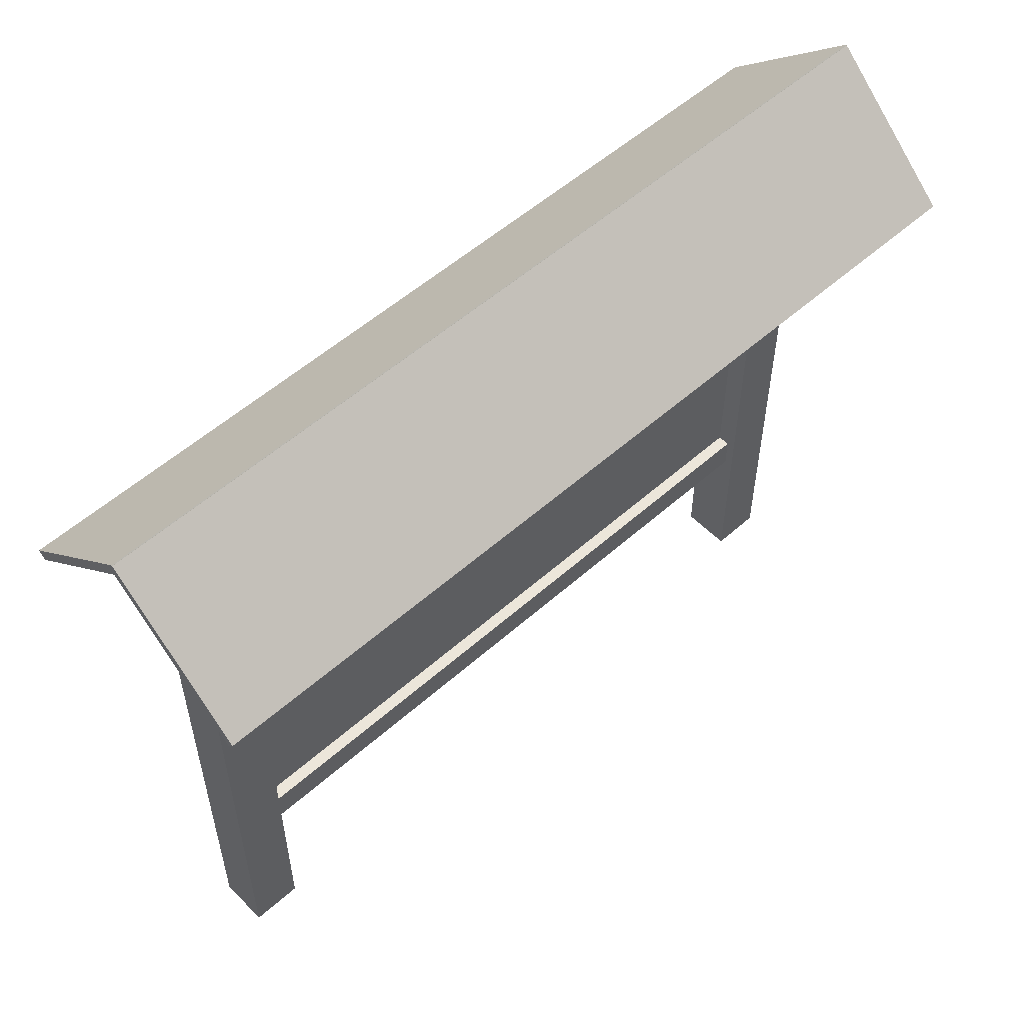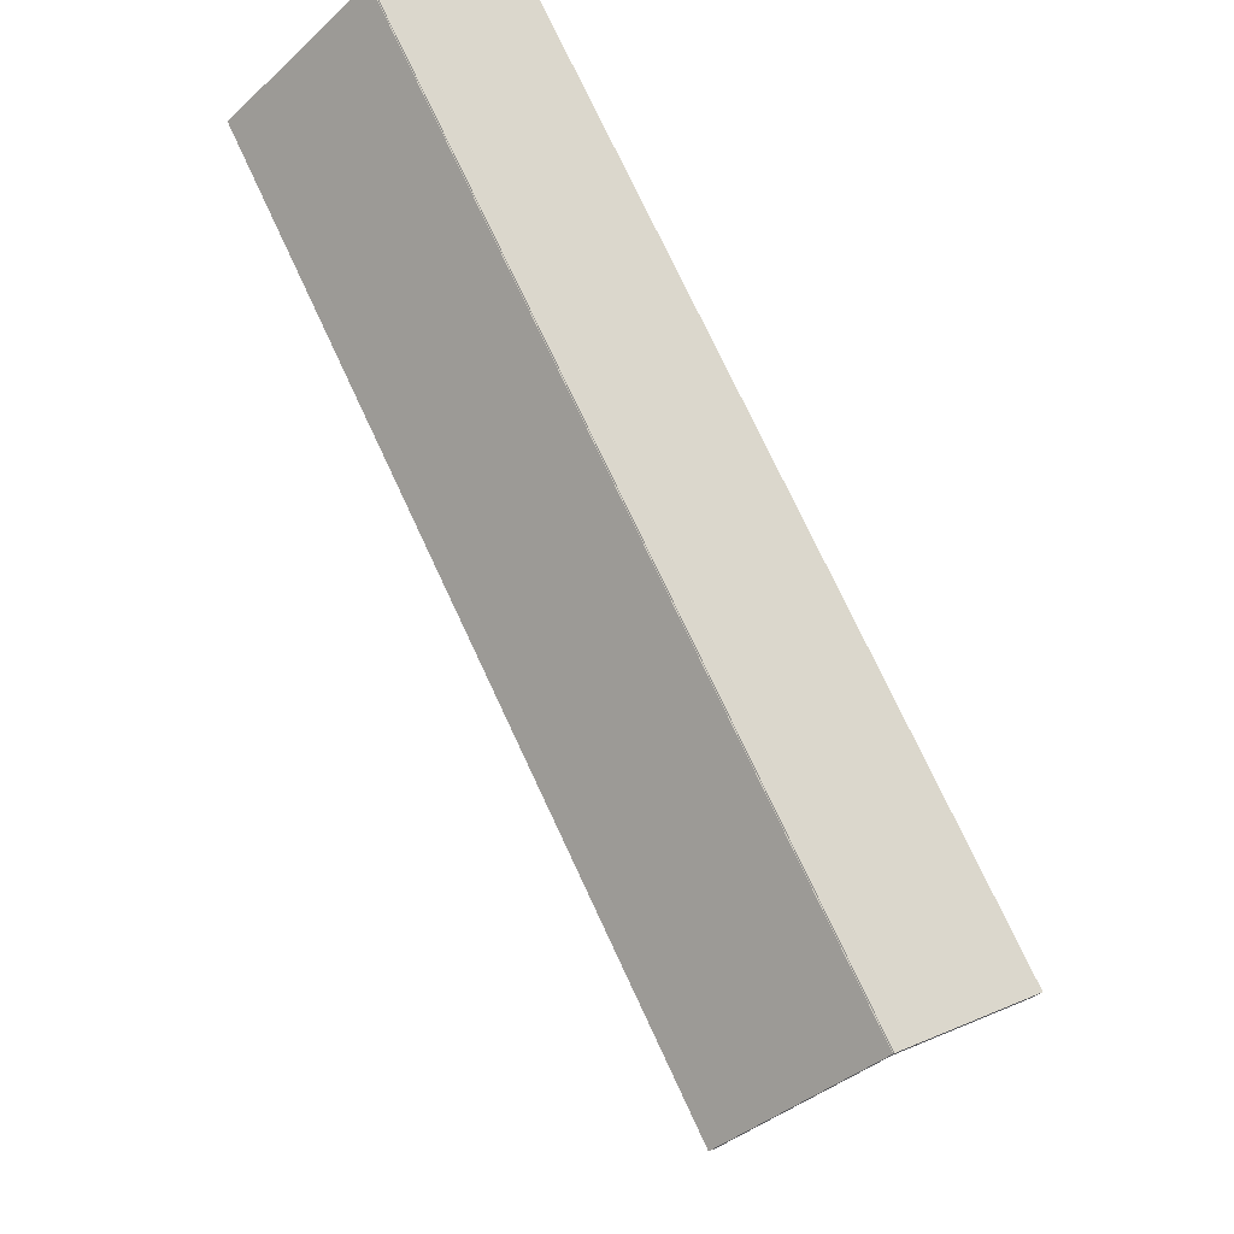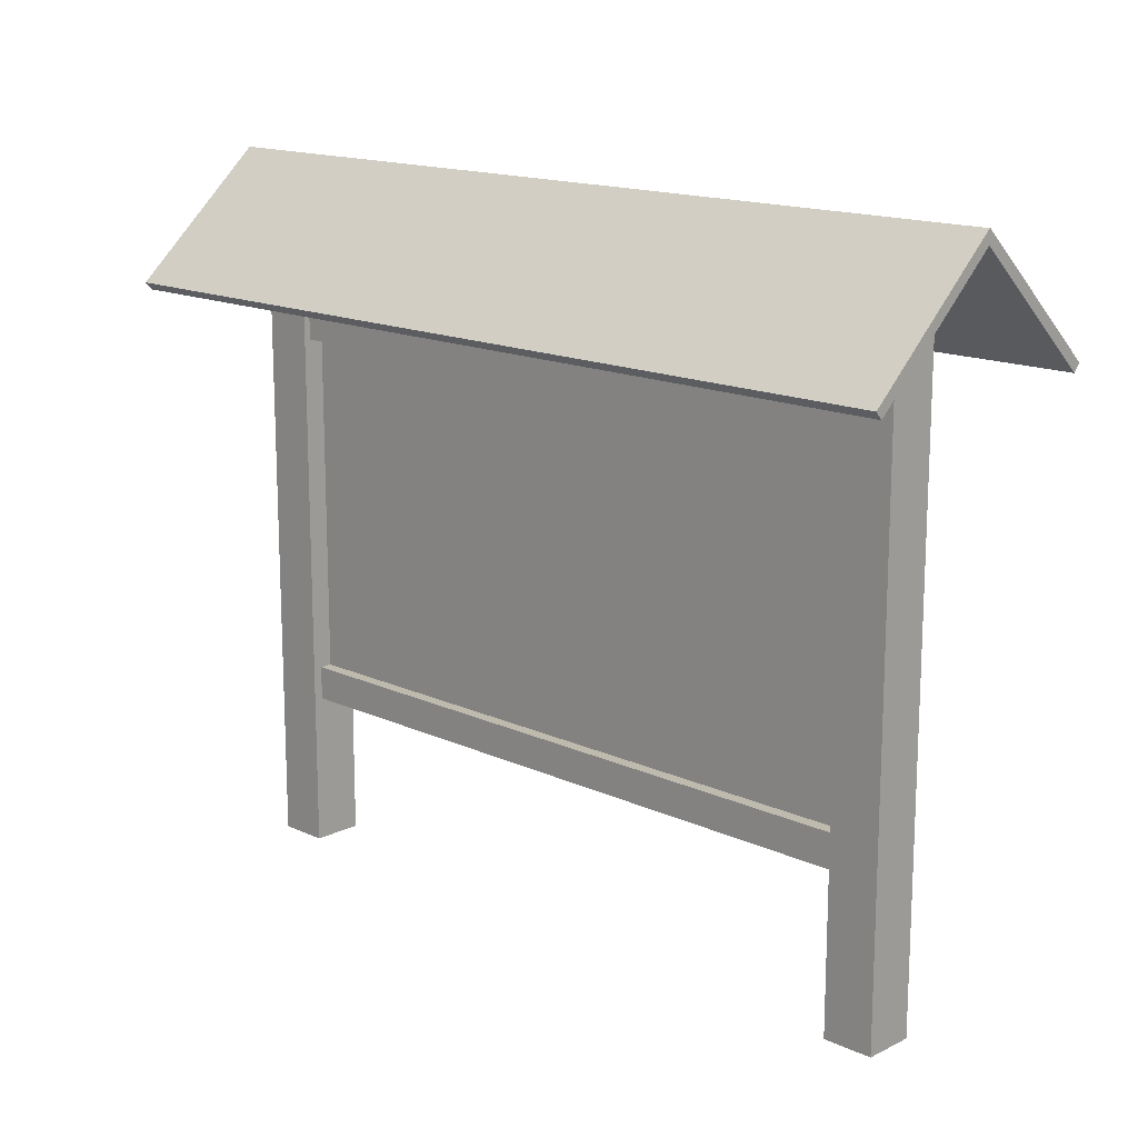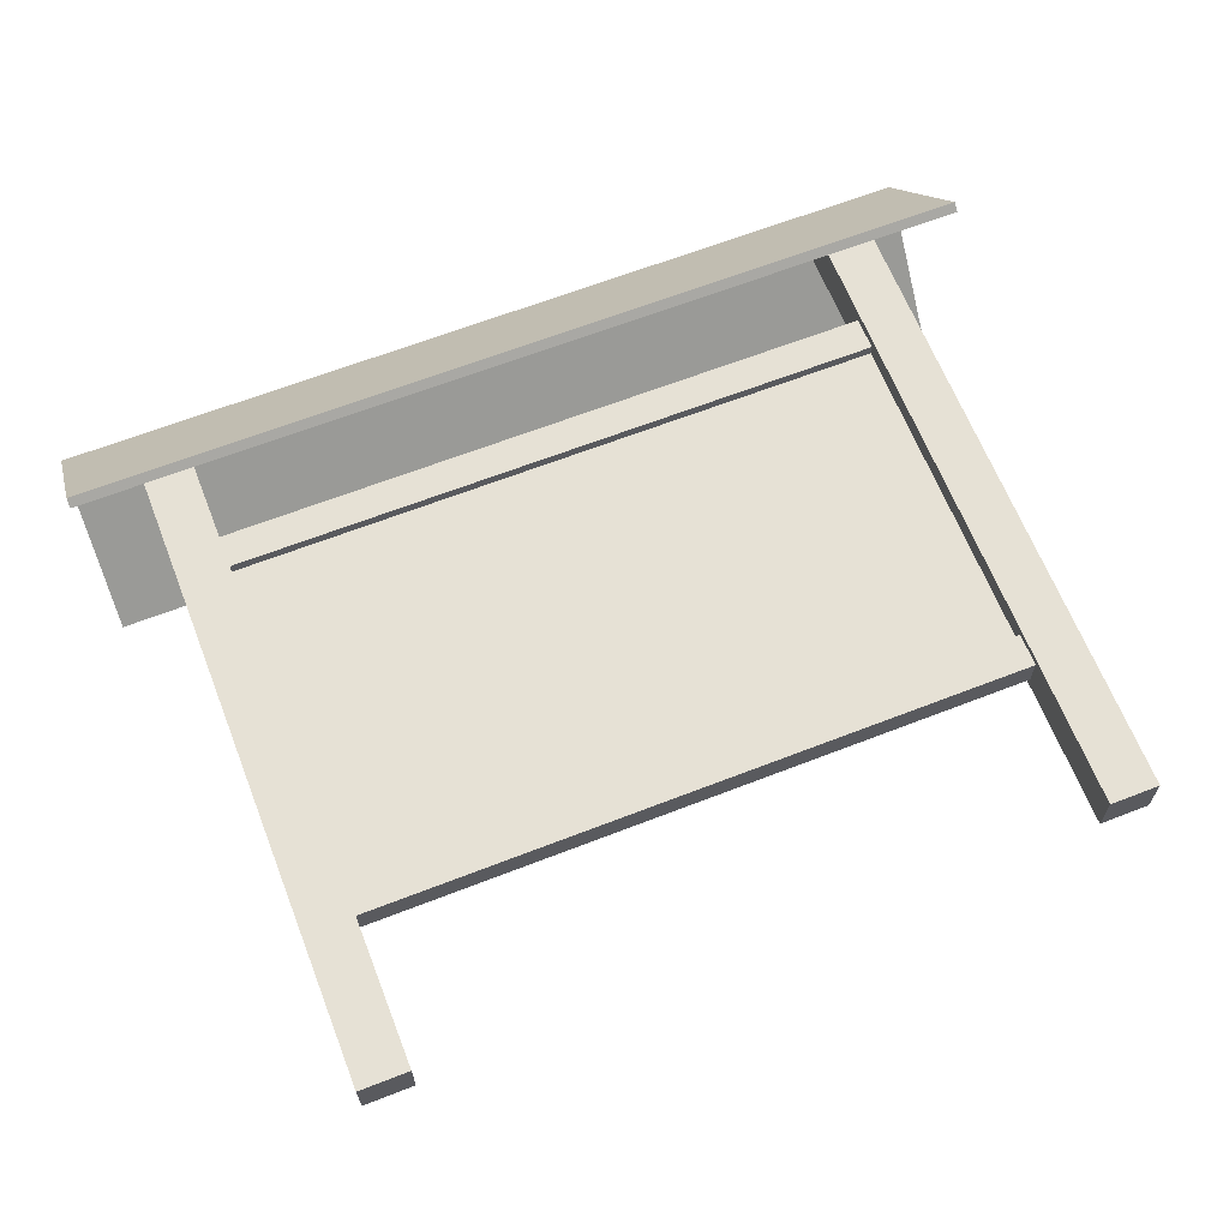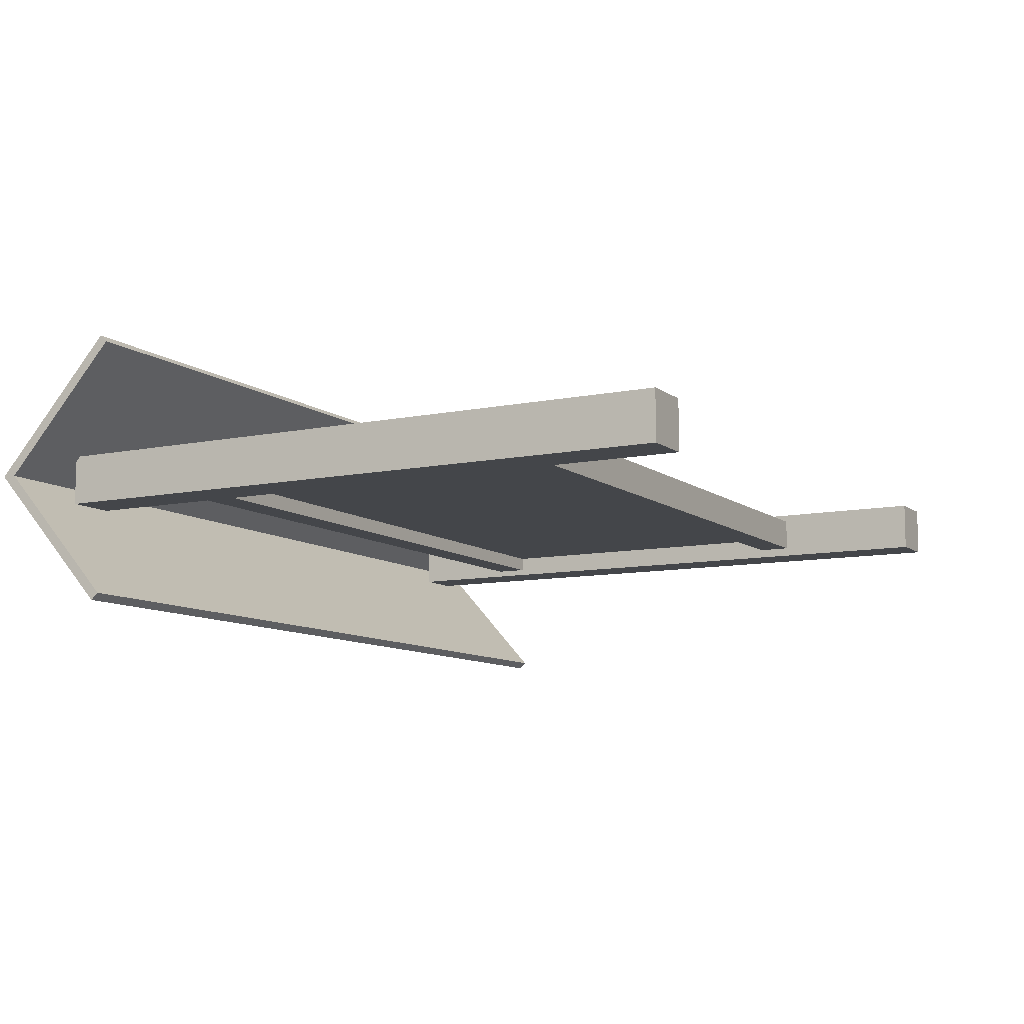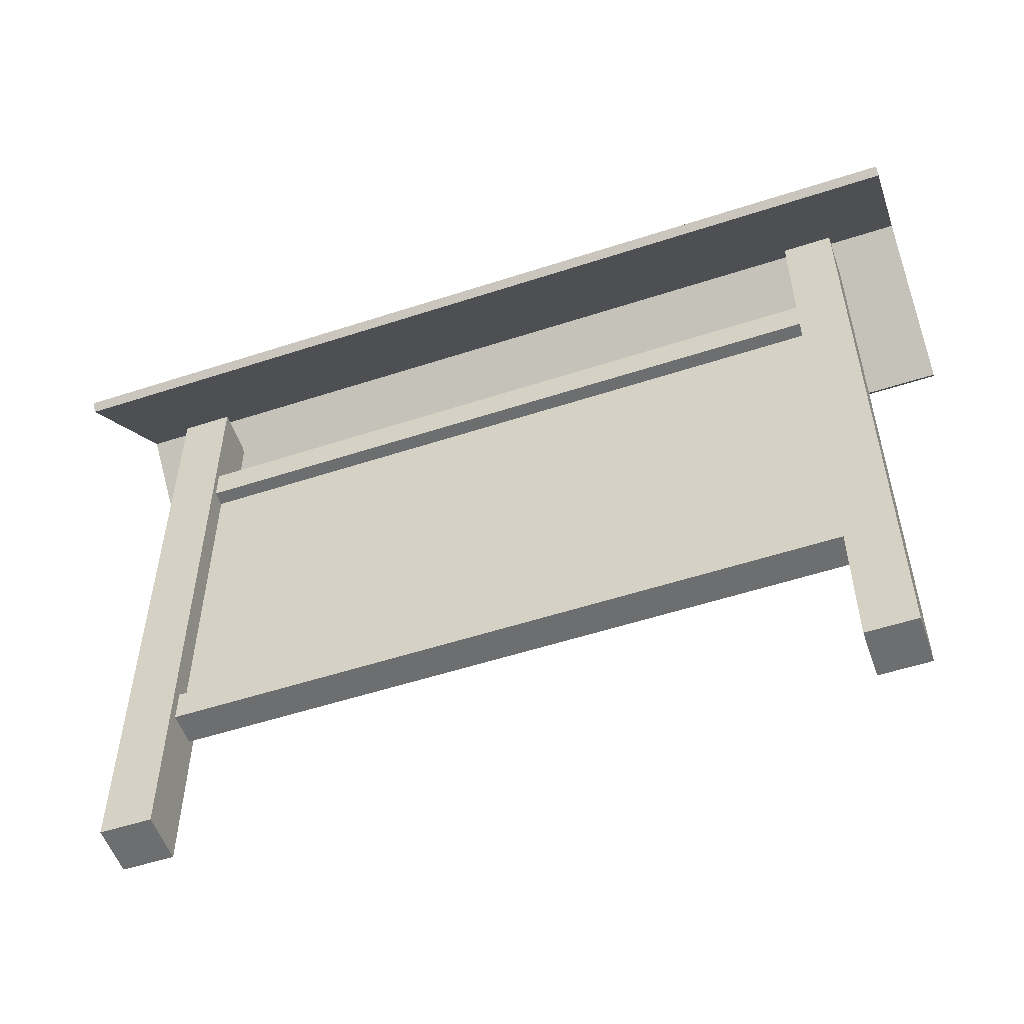
<metadata>
{"format":"obj","ext":"obj","renderer":"f3d","projection":"perspective","resolution":1024,"background":"white","views":[{"elev":54.6,"azim":136.8,"up":"+Y"},{"elev":74.8,"azim":-115.0,"up":"+Y"},{"elev":15.4,"azim":-135.9,"up":"+Y"},{"elev":64.7,"azim":-21.4,"up":"+Z"},{"elev":-9.5,"azim":-61.2,"up":"+Z"},{"elev":-54.3,"azim":-160.9,"up":"+Y"}]}
</metadata>
<code>
o Cube.002_Cube.008
v 0.1291 0.9971 0.01865
v 0.1291 3.197 0.01865
v 0.1291 0.9971 -0.02135
v 0.1291 3.197 -0.02135
v 4.369 0.9971 0.01865
v 4.369 3.197 0.01865
v 4.369 0.9971 -0.02135
v 4.369 3.197 -0.02135
f 2 4 3 1
f 4 8 7 3
f 8 6 5 7
f 6 2 1 5
f 1 3 7 5
f 6 8 4 2
o Cube_Cube.006
v -0.5585 3.542 -0.8298
v -0.5585 4.267 -0.02902
v -0.5585 3.498 -0.7895
v -0.5585 4.223 0.01124
v 4.741 3.542 -0.8298
v 4.741 4.267 -0.02902
v 4.741 3.498 -0.7895
v 4.741 4.223 0.01124
f 10 12 11 9
f 12 16 15 11
f 16 14 13 15
f 14 10 9 13
f 9 11 15 13
f 14 16 12 10
o poteau_Cube.001
v -0.15 0.05797 0.15
v -0.15 4.058 0.15
v -0.15 0.05797 -0.15
v -0.15 4.058 -0.15
v 0.15 0.05797 0.15
v 0.15 4.058 0.15
v 0.15 0.05797 -0.15
v 0.15 4.058 -0.15
f 18 20 19 17
f 20 24 23 19
f 24 22 21 23
f 22 18 17 21
f 17 19 23 21
f 22 24 20 18
o poteau.001_Cube.003
v 4.134 0.05797 0.15
v 4.134 4.058 0.15
v 4.134 0.05797 -0.15
v 4.134 4.058 -0.15
v 4.434 0.05797 0.15
v 4.434 4.058 0.15
v 4.434 0.05797 -0.15
v 4.434 4.058 -0.15
f 26 28 27 25
f 28 32 31 27
f 32 30 29 31
f 30 26 25 29
f 25 27 31 29
f 30 32 28 26
o poteau.002_Cube.004
v -0.001025 3.389 0.08931
v 4.279 3.389 0.08931
v -0.001025 3.389 -0.1107
v 4.279 3.389 -0.1107
v -0.001025 3.189 0.08931
v 4.279 3.189 0.08931
v -0.001025 3.189 -0.1107
v 4.279 3.189 -0.1107
f 34 36 35 33
f 36 40 39 35
f 40 38 37 39
f 38 34 33 37
f 33 35 39 37
f 38 40 36 34
o poteau.003_Cube.005
v -0.001025 1.163 0.1048
v 4.279 1.163 0.1048
v -0.001025 1.163 -0.09518
v 4.279 1.163 -0.09518
v -0.001025 0.9625 0.1048
v 4.279 0.9625 0.1048
v -0.001025 0.9625 -0.09518
v 4.279 0.9625 -0.09518
f 42 44 43 41
f 44 48 47 43
f 48 46 45 47
f 46 42 41 45
f 41 43 47 45
f 46 48 44 42
o Cube.001_Cube.007
v -0.5585 3.498 0.7385
v -0.5585 4.223 -0.06227
v -0.5585 3.542 0.7787
v -0.5585 4.267 -0.02201
v 4.741 3.498 0.7385
v 4.741 4.223 -0.06227
v 4.741 3.542 0.7787
v 4.741 4.267 -0.02201
f 50 52 51 49
f 52 56 55 51
f 56 54 53 55
f 54 50 49 53
f 49 51 55 53
f 54 56 52 50

</code>
